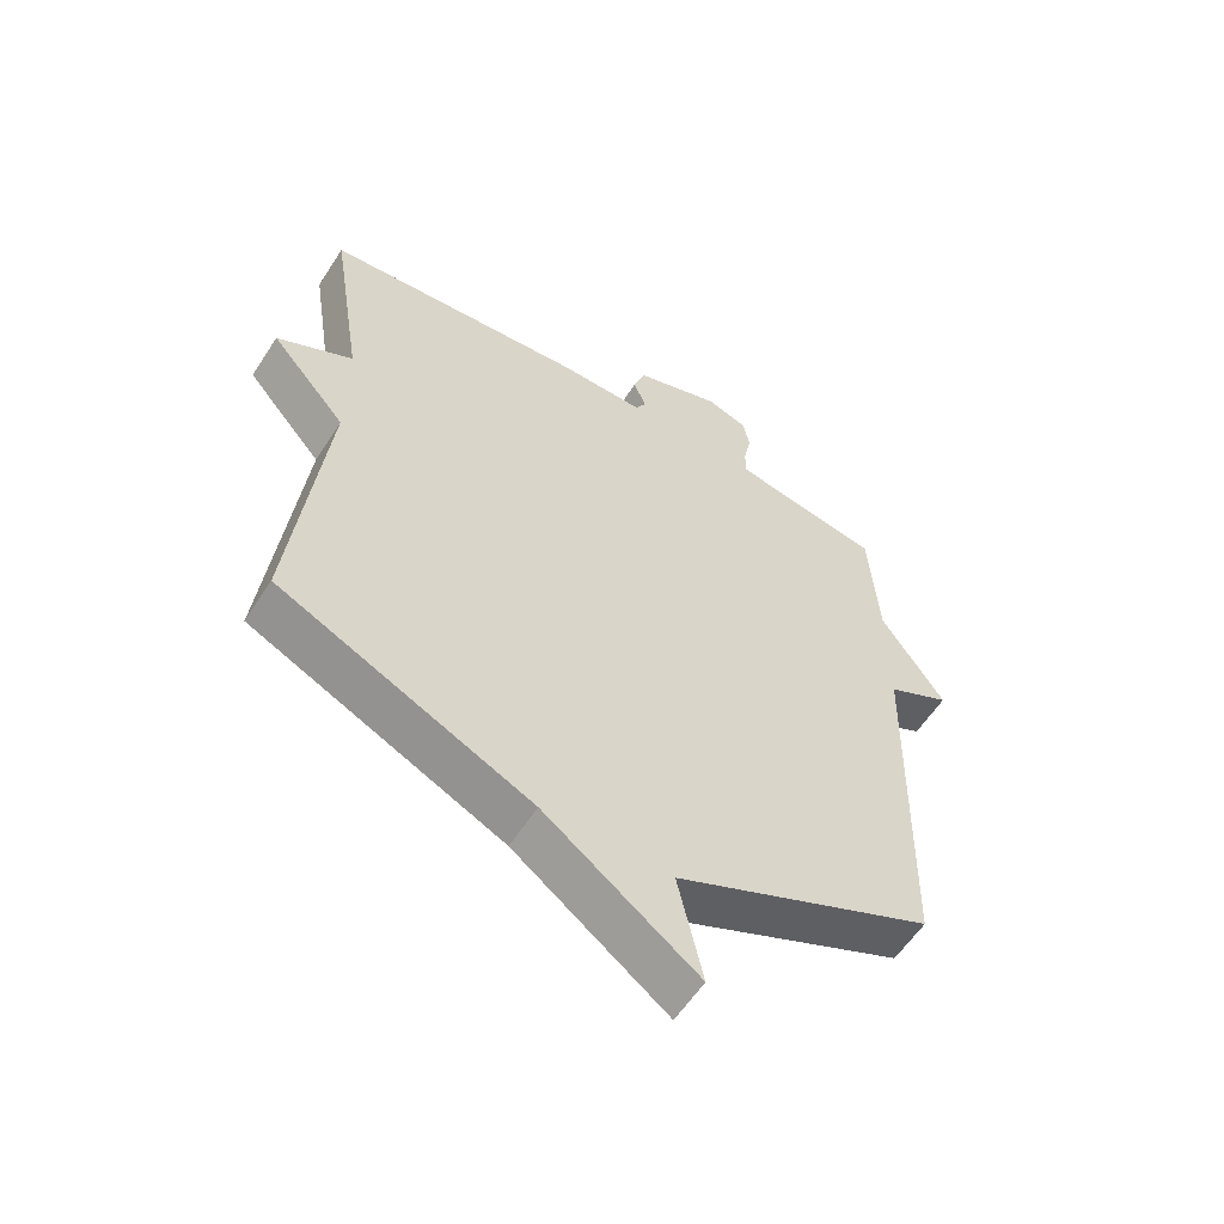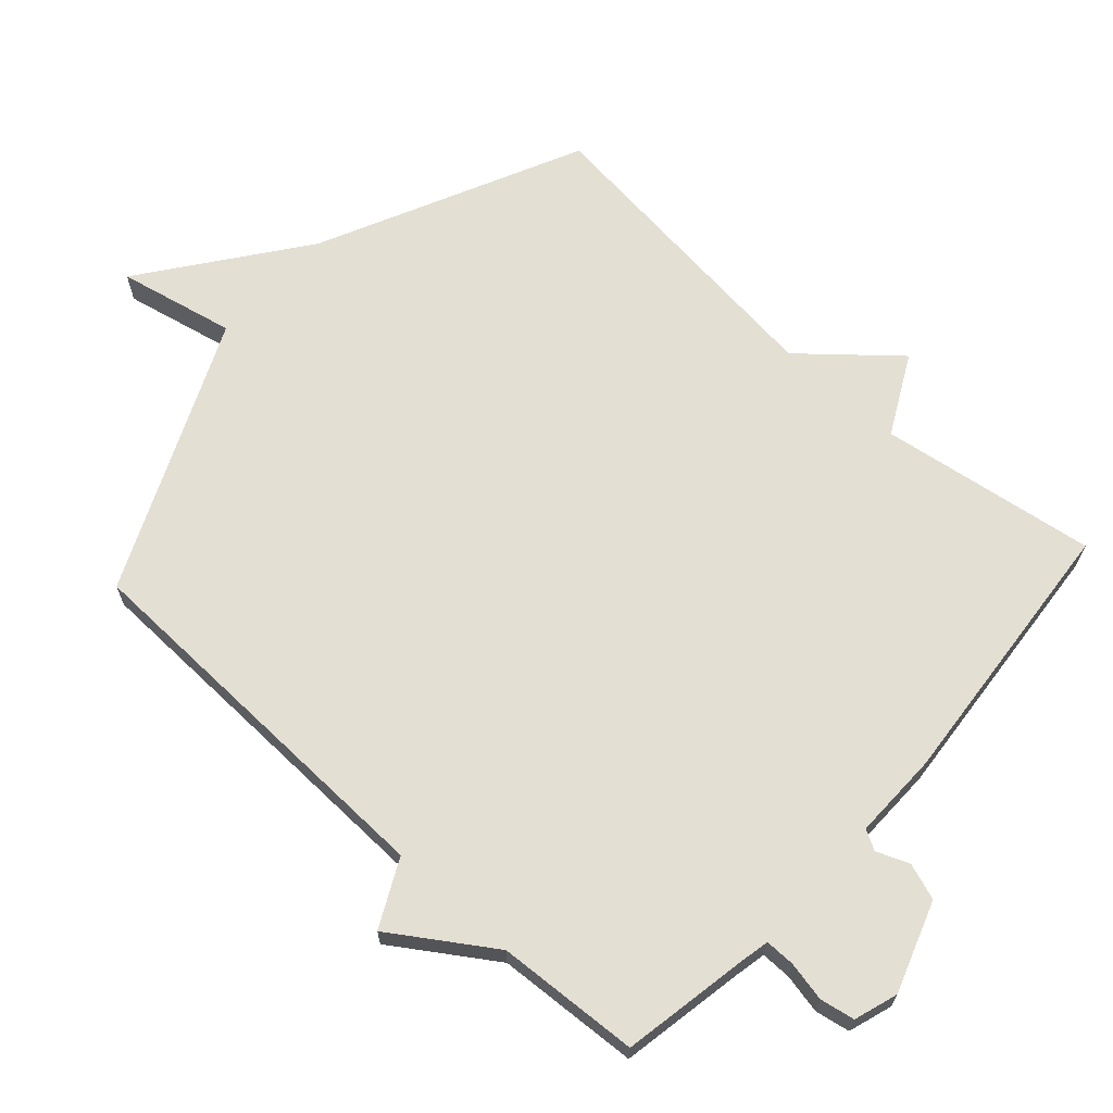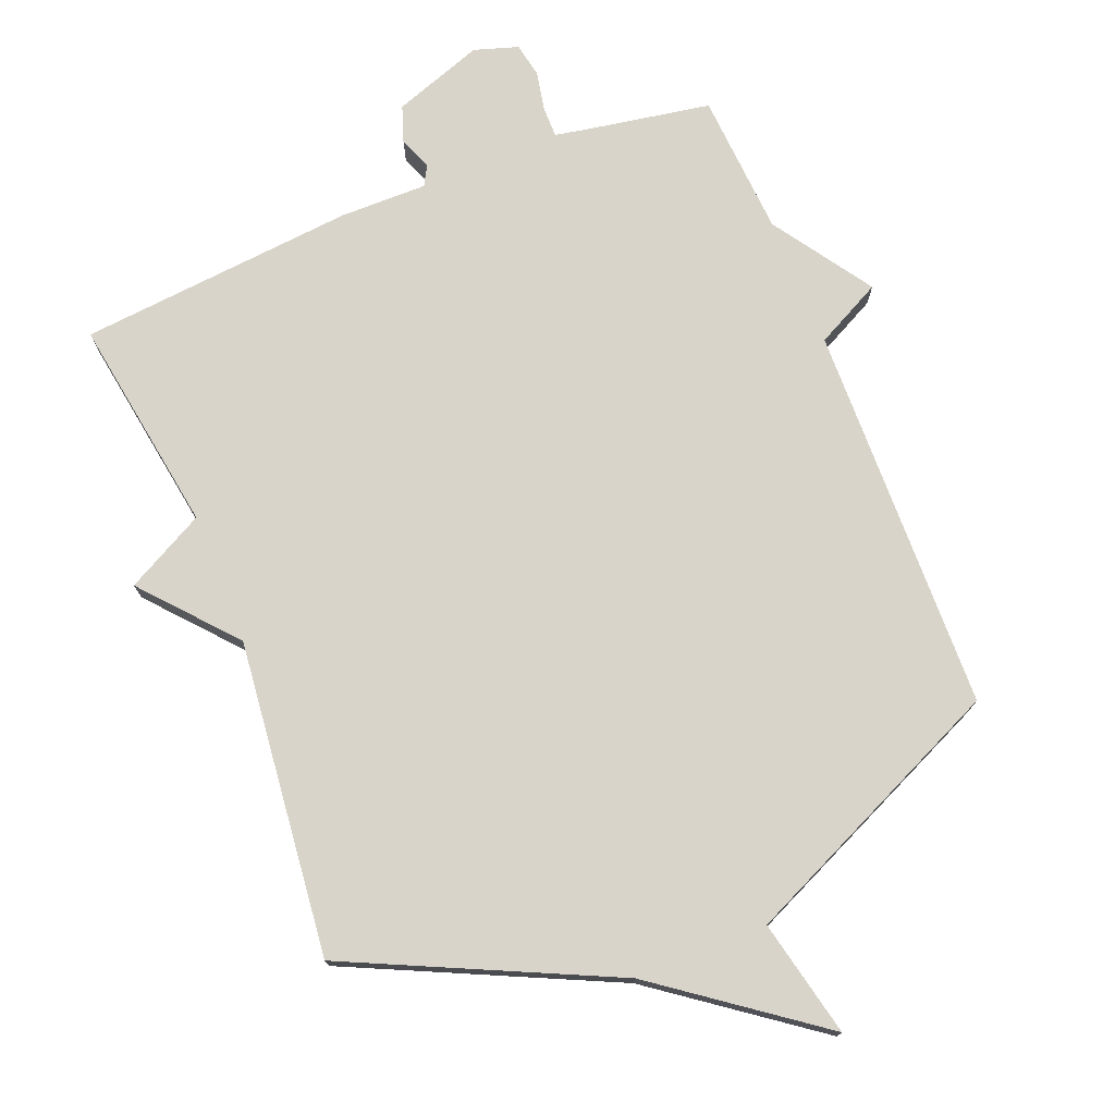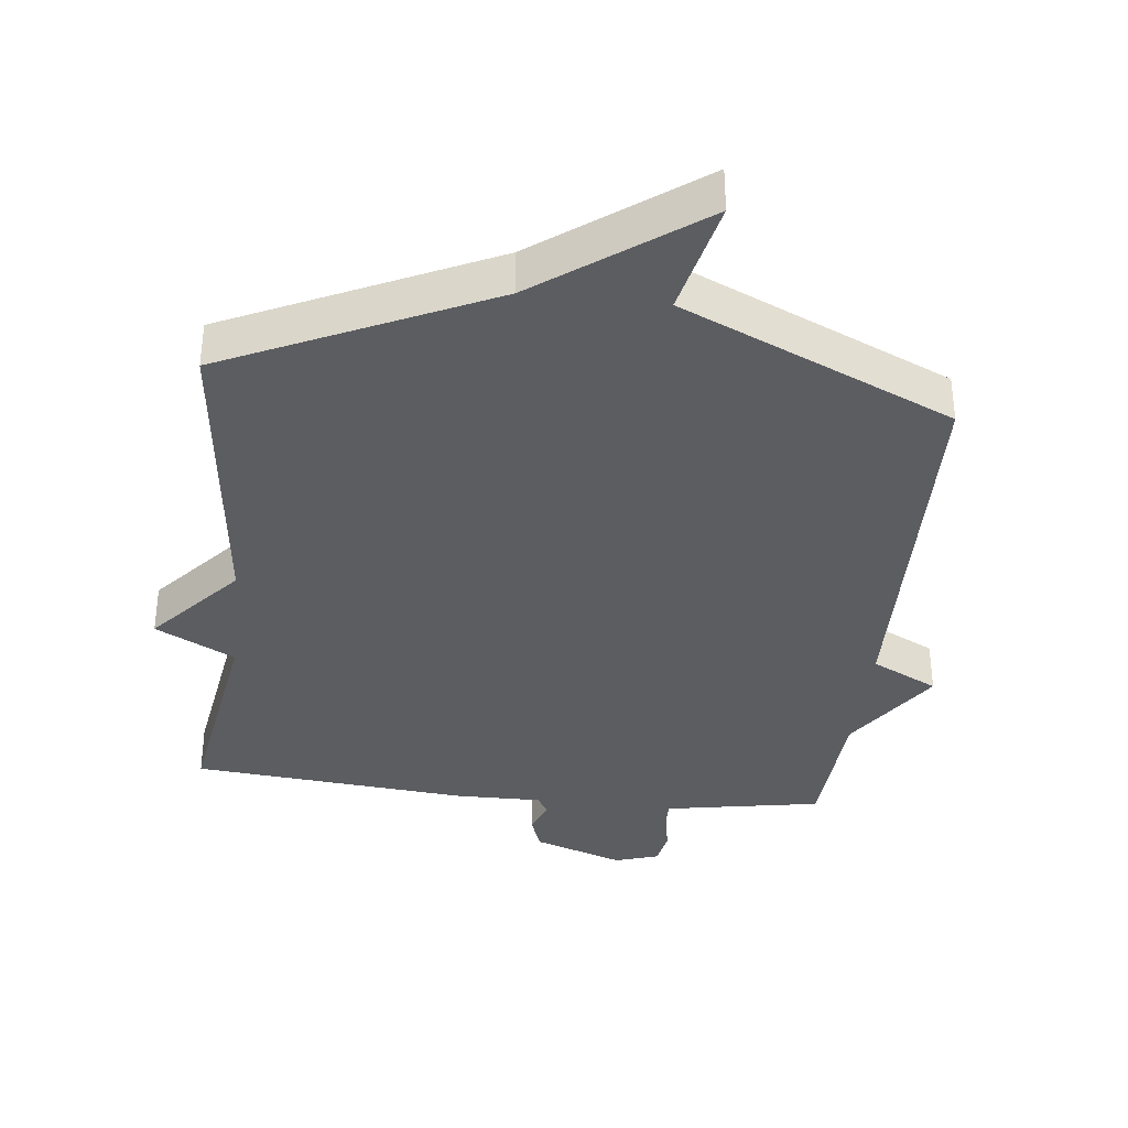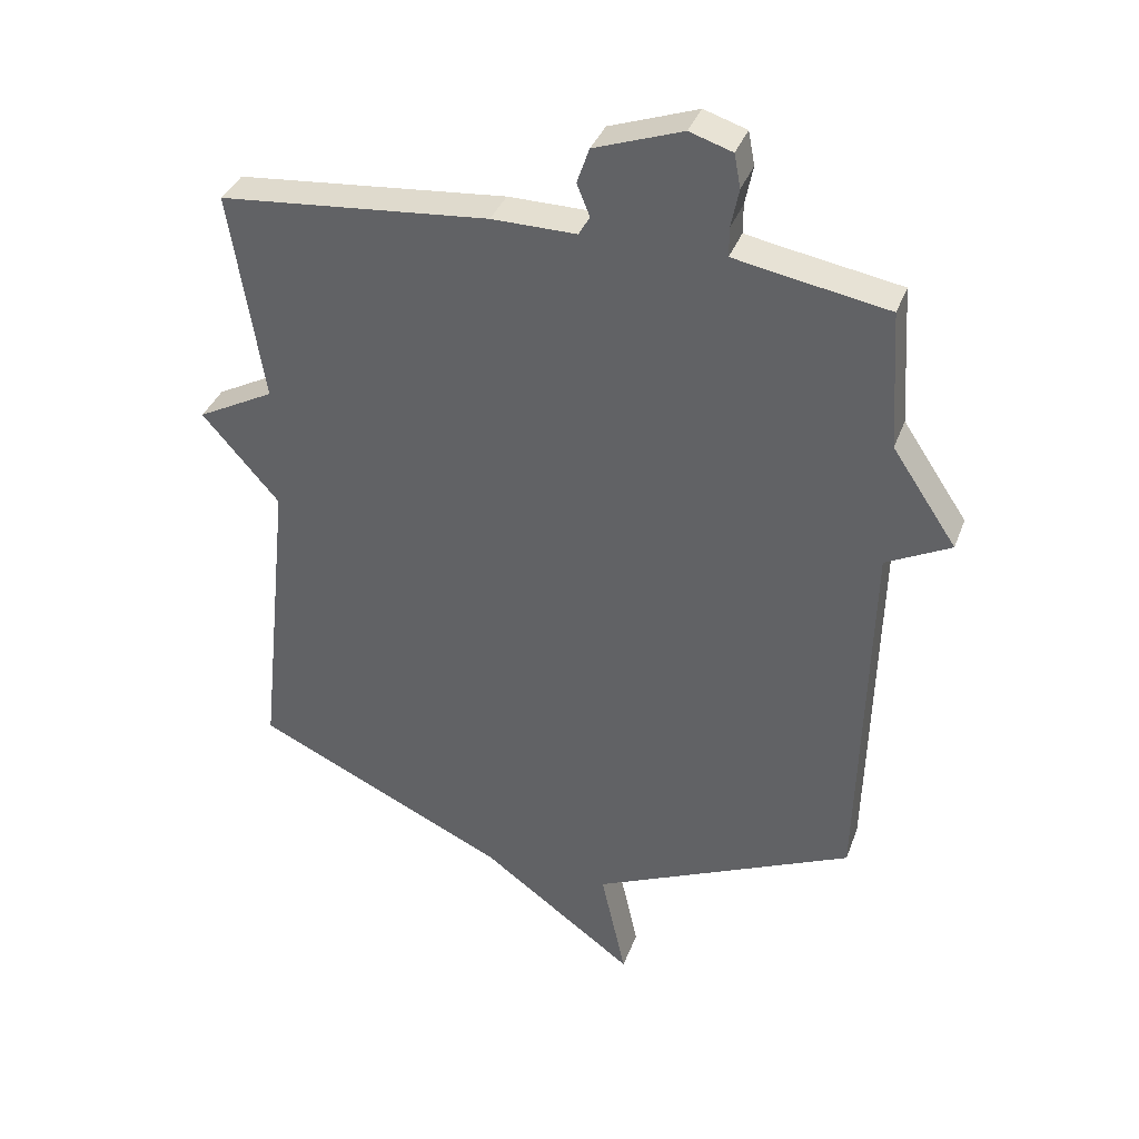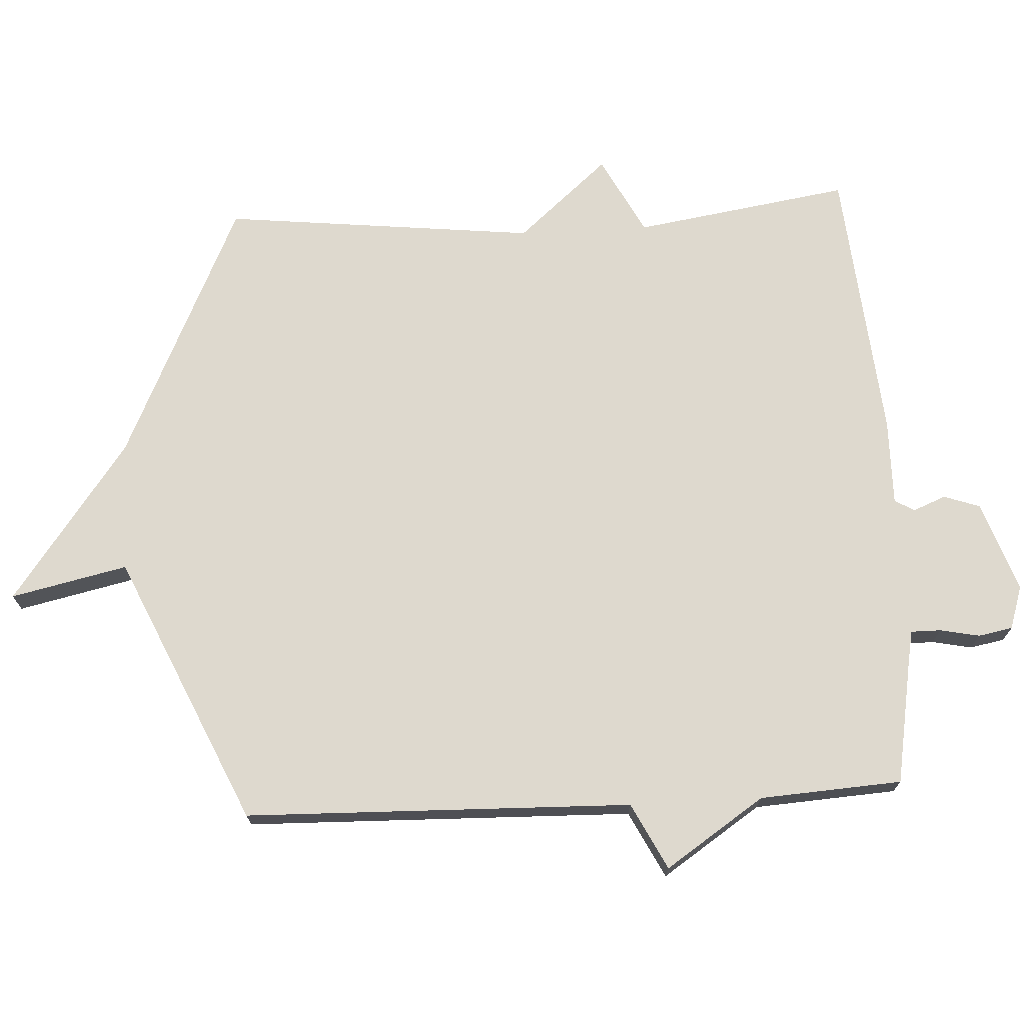
<metadata>
{"format":"obj","ext":"obj","renderer":"f3d","projection":"perspective","resolution":1024,"background":"white","views":[{"elev":-58.3,"azim":147.4,"up":"+Z"},{"elev":66.8,"azim":-47.6,"up":"+Y"},{"elev":75.0,"azim":158.2,"up":"+Y"},{"elev":-36.1,"azim":173.7,"up":"+Y"},{"elev":36.5,"azim":-161.0,"up":"+Z"},{"elev":71.6,"azim":-93.0,"up":"+Y"}]}
</metadata>
<code>
v 0.5 0.07 0.5
v 0.449 0.07 0.174
v 0.568 0.07 0.111
v 0.449 0.07 -0.026
v 0.5 0.07 -0.5
v 0.106 0.07 -0.684
v -0.133 0.07 -0.86
v -0.094 0.07 -0.684
v -0.5 0.07 -0.5
v -0.514 0.07 0.085
v -0.614 0.07 0.136
v -0.514 0.07 0.285
v -0.5 0.07 0.5
v -0.31 0.07 0.533
v -0.264 0.07 0.542
v -0.264 0.07 0.587
v -0.276 0.07 0.647
v -0.266 0.07 0.699
v -0.2 0.07 0.72
v -0.064 0.07 0.672
v -0.045 0.07 0.617
v -0.065 0.07 0.568
v -0.048 0.07 0.538
v 0.083 0.07 0.539
v 0.5 0 0.5
v 0.449 0 0.174
v 0.568 0 0.111
v 0.449 0 -0.026
v 0.5 0 -0.5
v 0.106 0 -0.684
v -0.133 0 -0.86
v -0.094 0 -0.684
v -0.5 0 -0.5
v -0.514 0 0.085
v -0.614 0 0.136
v -0.514 0 0.285
v -0.5 0 0.5
v -0.31 0 0.533
v -0.264 0 0.542
v -0.264 0 0.587
v -0.276 0 0.647
v -0.266 0 0.699
v -0.2 0 0.72
v -0.064 0 0.672
v -0.045 0 0.617
v -0.065 0 0.568
v -0.048 0 0.538
v 0.083 0 0.539
f 23 24 1 2
f 20 21 22
f 19 20 22
f 18 19 22
f 17 18 22
f 16 17 22
f 15 16 22 23
f 14 15 23 2
f 2 3 4
f 14 2 4
f 13 14 4
f 12 13 4
f 10 11 12 4
f 4 5 6
f 10 4 6
f 9 10 6
f 8 9 6
f 6 7 8
f 26 25 48 47
f 46 45 44
f 46 44 43
f 46 43 42
f 46 42 41
f 46 41 40
f 47 46 40 39
f 26 47 39 38
f 28 27 26
f 28 26 38
f 28 38 37
f 28 37 36
f 28 36 35 34
f 30 29 28
f 30 28 34
f 30 34 33
f 30 33 32
f 32 31 30
f 1 25 26 2
f 2 26 27 3
f 3 27 28 4
f 4 28 29 5
f 5 29 30 6
f 6 30 31 7
f 7 31 32 8
f 8 32 33 9
f 9 33 34 10
f 10 34 35 11
f 11 35 36 12
f 12 36 37 13
f 13 37 38 14
f 14 38 39 15
f 15 39 40 16
f 16 40 41 17
f 17 41 42 18
f 18 42 43 19
f 19 43 44 20
f 20 44 45 21
f 21 45 46 22
f 22 46 47 23
f 23 47 48 24
f 24 48 25 1

</code>
